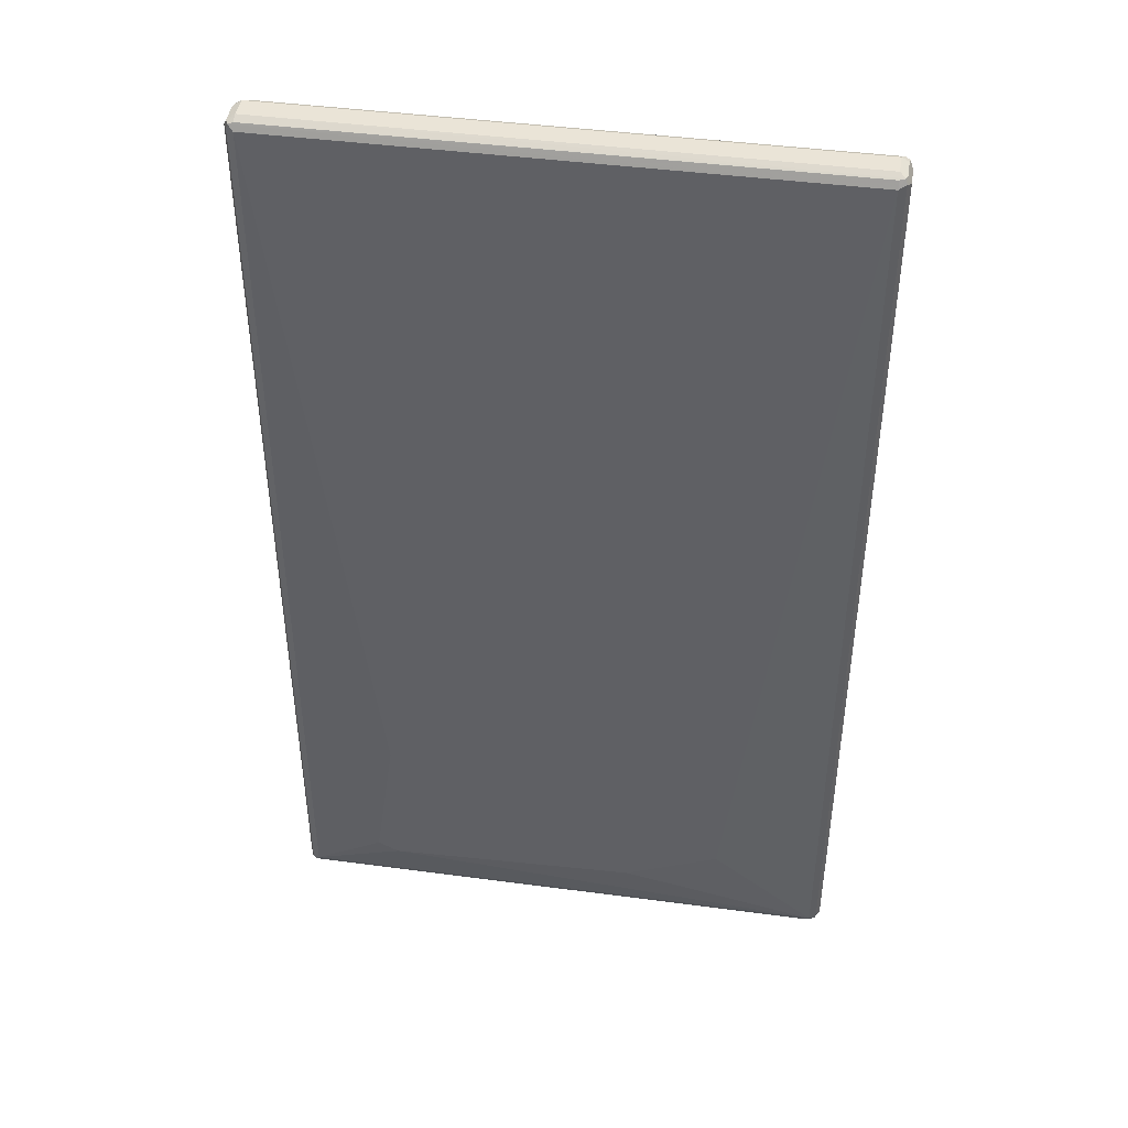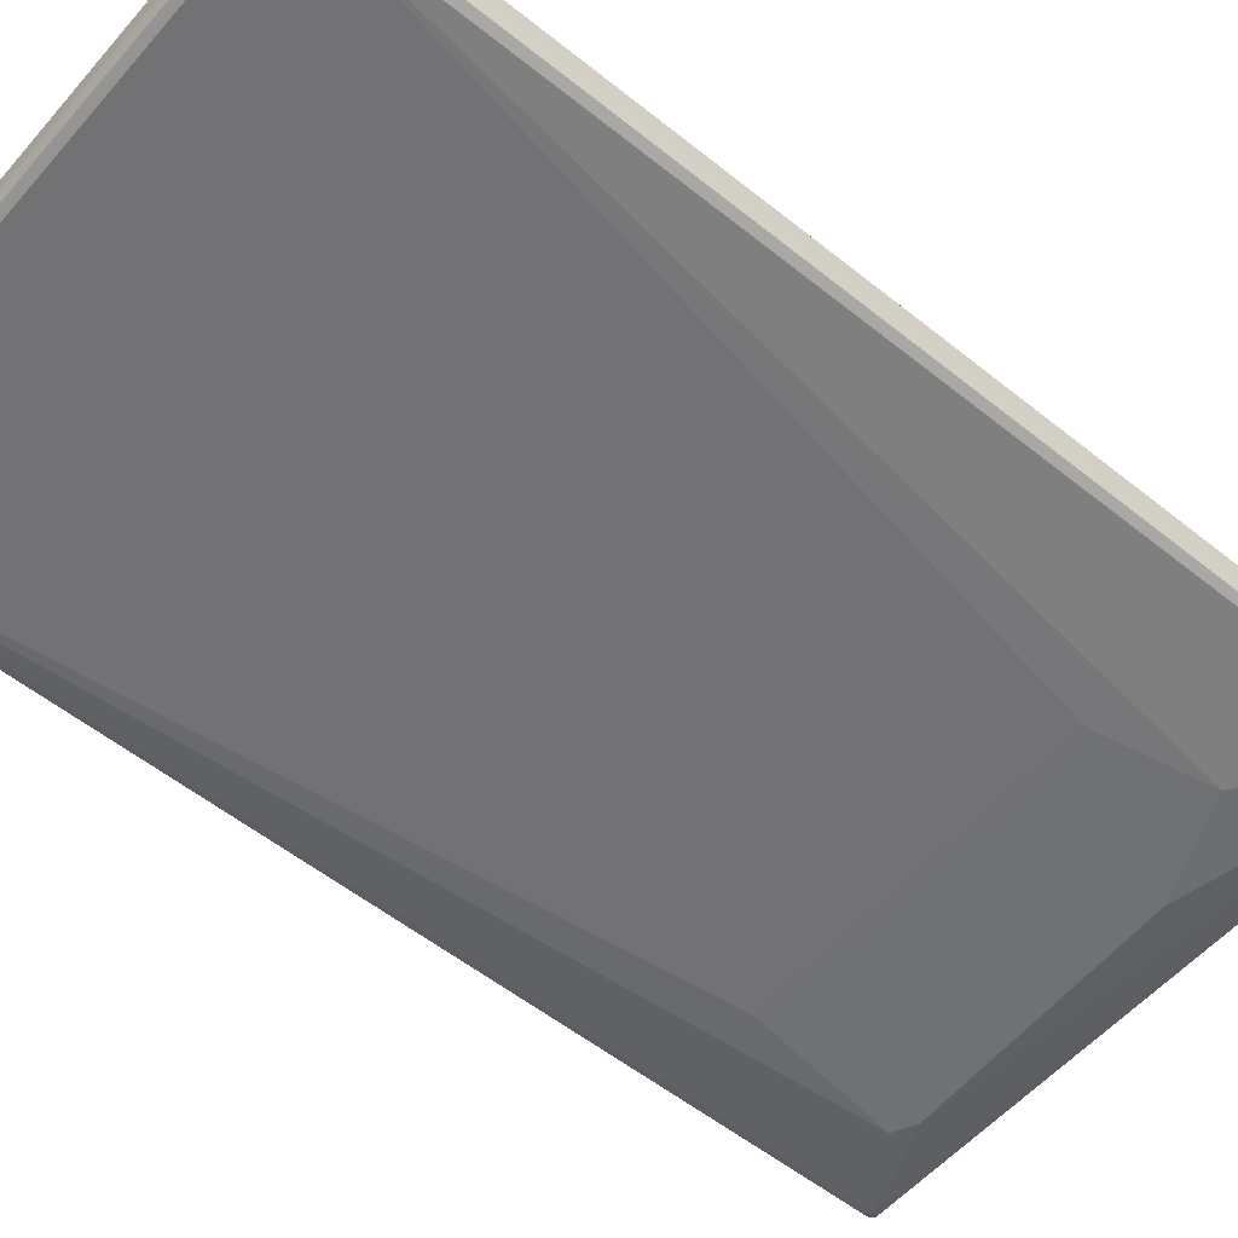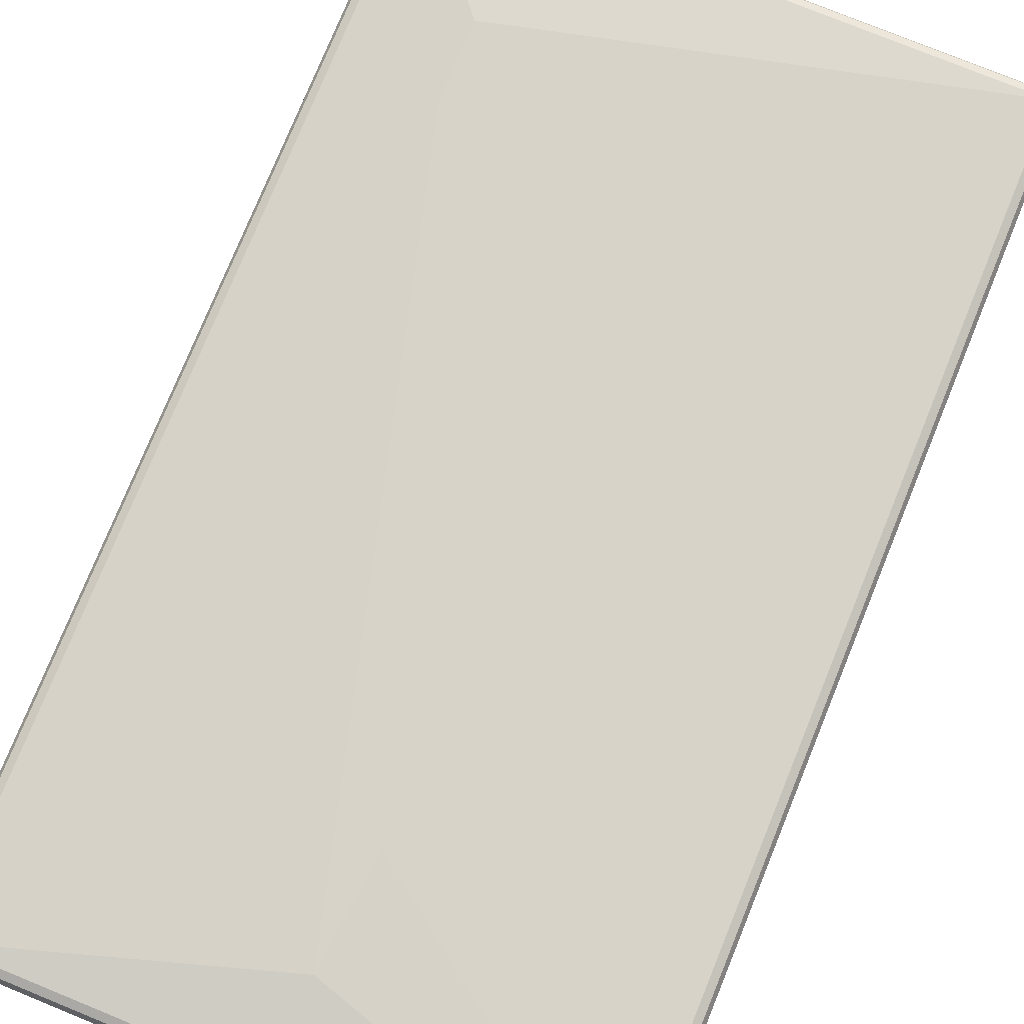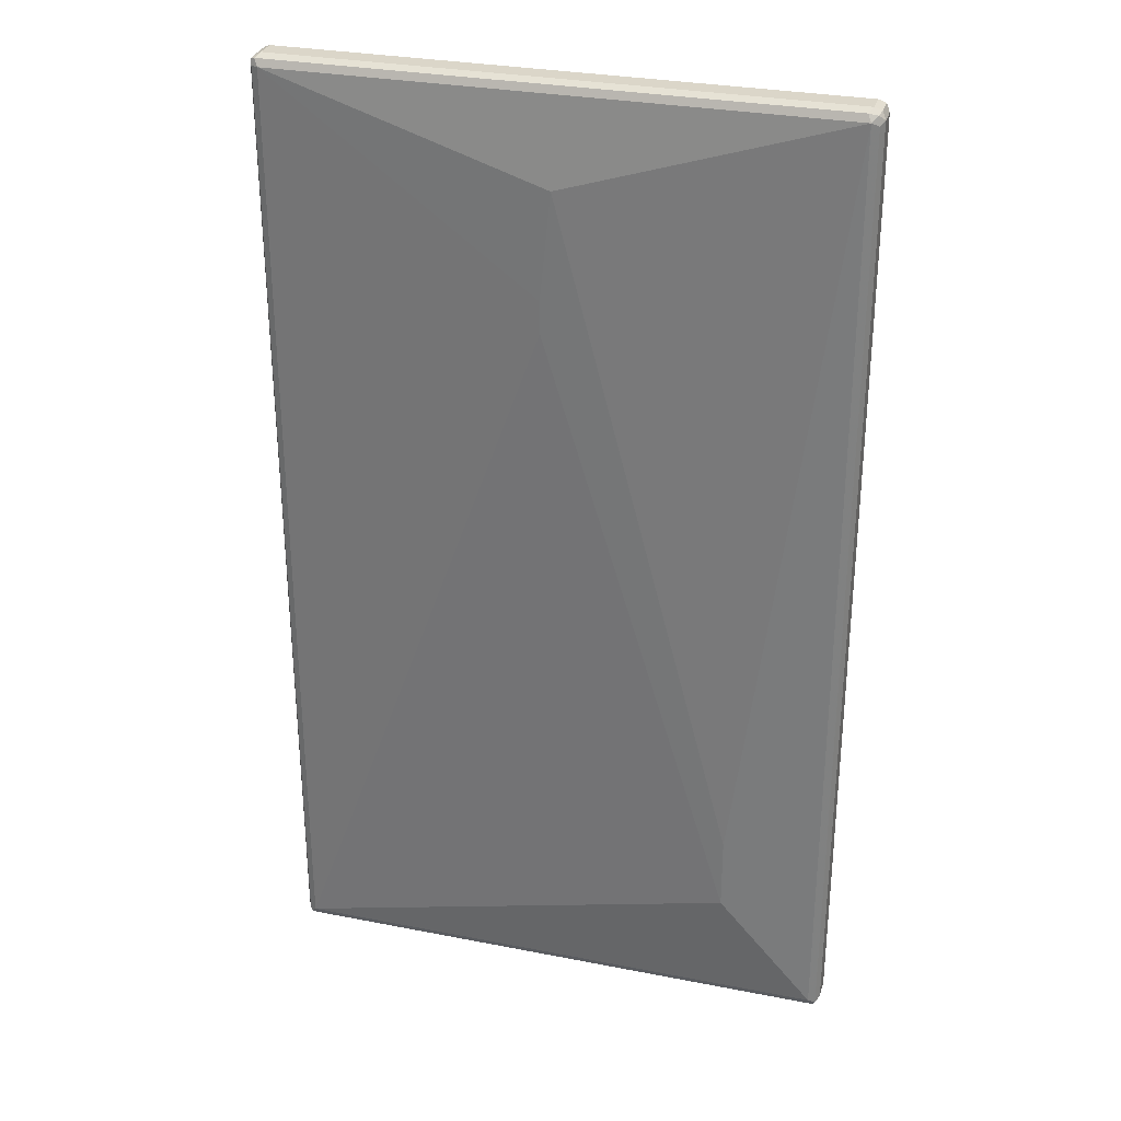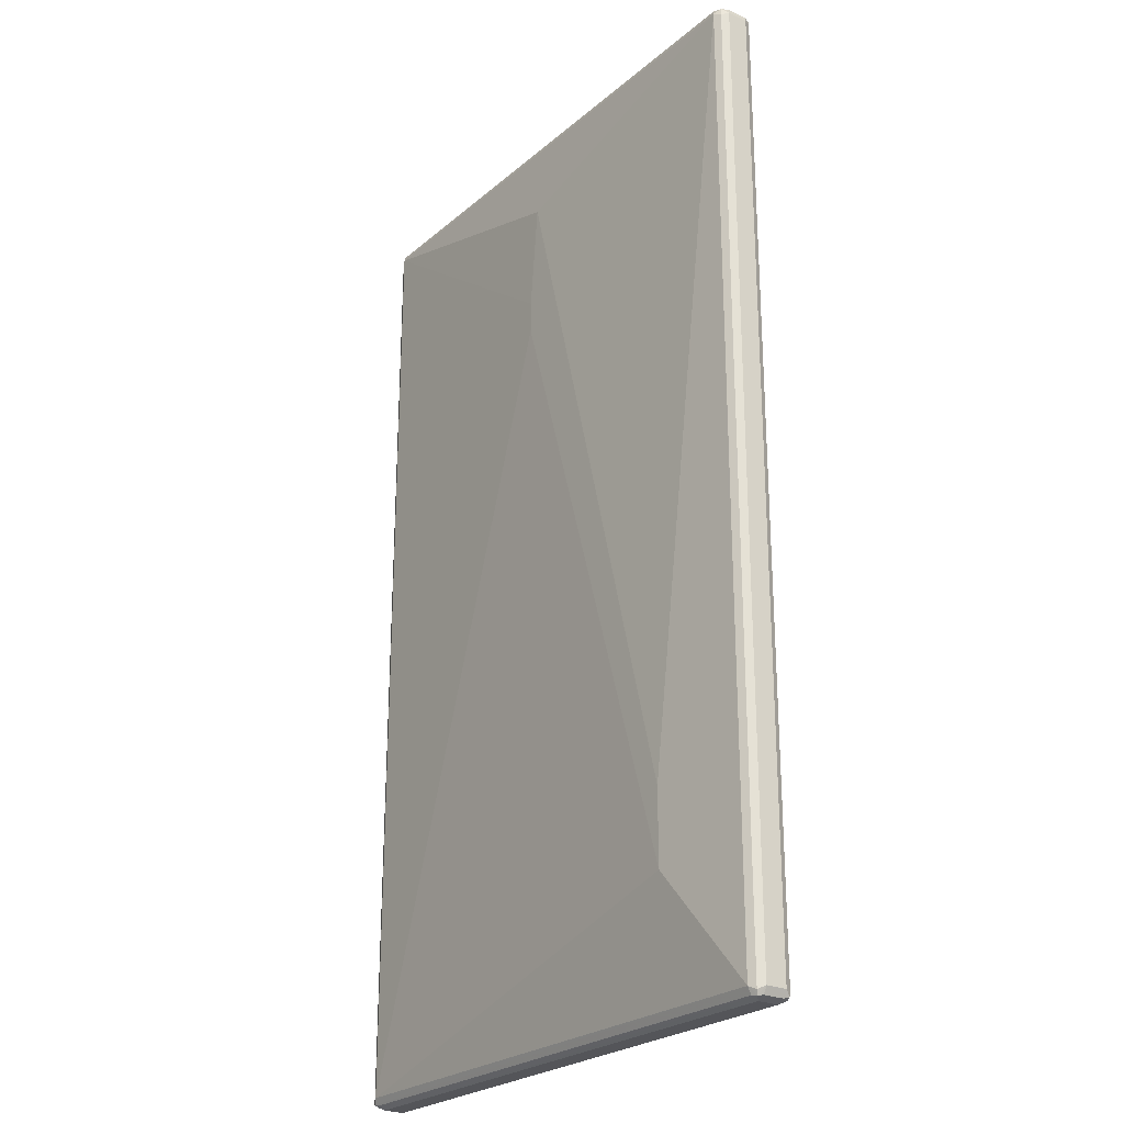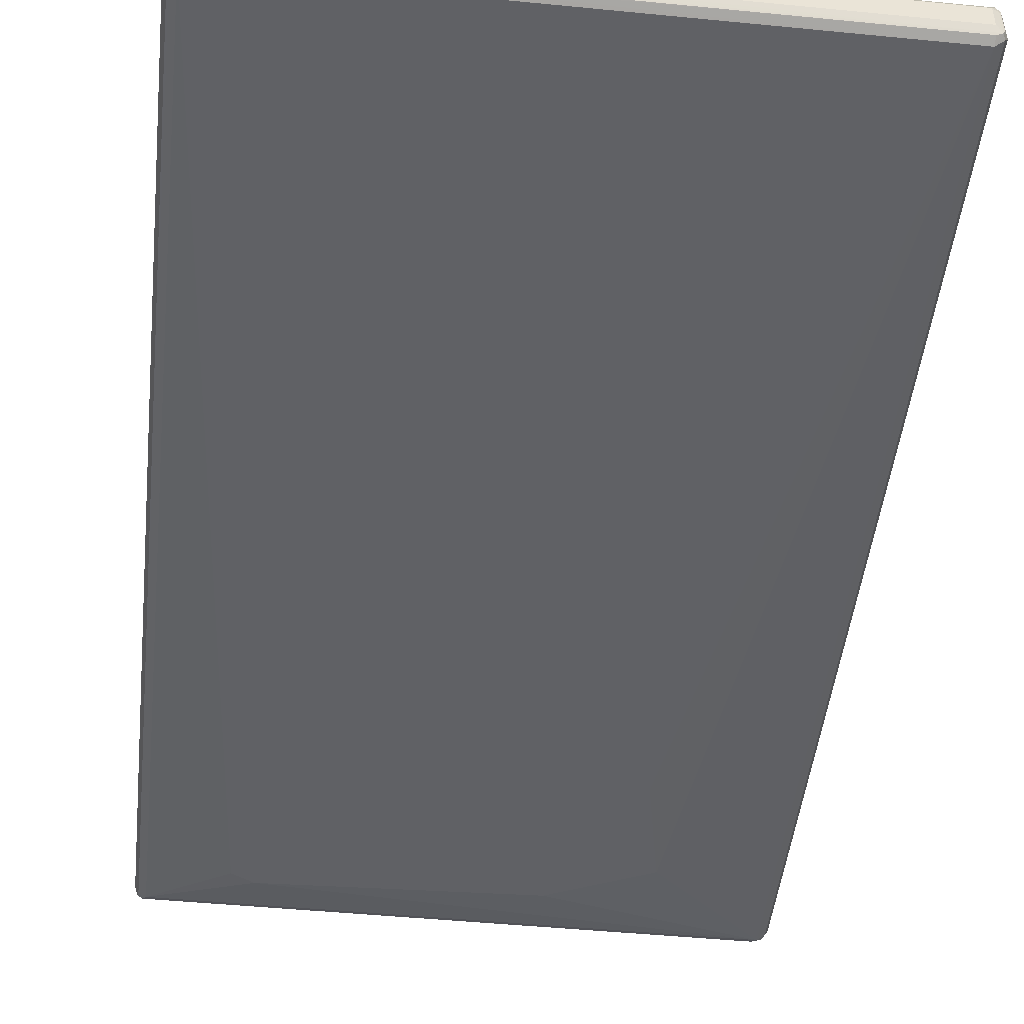
<metadata>
{"format":"obj","ext":"obj","renderer":"f3d","projection":"perspective","resolution":1024,"background":"white","views":[{"elev":43.7,"azim":-171.1,"up":"+Y"},{"elev":-55.2,"azim":-130.2,"up":"+Z"},{"elev":77.0,"azim":-157.8,"up":"+Z"},{"elev":30.1,"azim":15.9,"up":"+Y"},{"elev":-24.7,"azim":53.5,"up":"+Y"},{"elev":-47.8,"azim":173.7,"up":"+Z"}]}
</metadata>
<code>
v -0.4984 -0.8305 -0.01845
v -0.4921 -0.8243 -0.03076
v -0.4891 -0.8398 -0.02769
v -0.4921 -0.8428 -0.0123
v -0.4984 -0.8305 0.01845
v -0.4984 0.8305 -0.01845
v -0.4798 -0.8305 -0.03691
v -0.4921 0.8366 -0.03076
v -0.4737 -0.8428 -0.03076
v -0.4798 -0.8491 -0.01845
v -0.4921 -0.8428 0.02461
v -0.4891 -0.8398 0.03229
v -0.4921 -0.8305 0.03076
v -0.4937 0.8398 0.02769
v -0.4984 0.8305 0.01845
v -0.4921 0.8428 -0.01845
v -0.4891 0.8444 -0.02769
v -0.2952 -0.6644 -0.05537
v -0.1292 -0.7382 -0.05537
v 0.3138 -0.7567 -0.05537
v 0.4798 -0.8305 -0.03691
v -0.4798 0.8305 -0.03691
v 0.486 -0.8428 -0.03076
v -0.4798 -0.8491 0.01845
v 0.4798 -0.8491 -0.01845
v -0.4798 -0.8428 0.03076
v 0.4798 -0.8428 0.03076
v 0.4798 -0.8305 0.03691
v -0.4798 -0.8305 0.03691
v -0.4798 0.8305 0.03691
v -0.4921 0.8305 0.03076
v -0.486 0.8428 0.03076
v -0.4798 0.8491 0.01845
v -0.4921 0.8428 0.01845
v -0.4798 0.8491 -0.01845
v 0.4798 0.8491 -0.01845
v 0.4798 0.8428 -0.03076
v -0.4798 0.8428 -0.03076
v -0.2584 -0.4799 -0.05537
v 0.3507 -0.7382 -0.05537
v 0.4921 -0.8305 -0.03076
v 0.4937 -0.8398 -0.02769
v 0.4798 0.8305 -0.03691
v 0.4891 0.8398 -0.03229
v 0.4798 -0.8491 0.01845
v 0.4891 -0.8444 0.02769
v 0.4921 -0.8428 -0.01845
v 0.3138 -0.6275 0.05537
v 0.4921 -0.8366 0.03076
v 0.4798 0.8305 0.03691
v -0.01844 0.443 0.05537
v -0.01844 0.4983 0.05537
v 0 0.6828 0.05537
v 0.4737 0.8428 0.03076
v 0.4798 0.8491 0.01845
v 0.4921 0.8428 -0.02461
v 0.3138 -0.4799 -0.05537
v 0.4921 0.8305 -0.03076
v 0.4984 -0.8305 -0.01845
v 0.4984 -0.8305 0.01845
v 0.4921 -0.8428 0.01845
v 0.4984 0.8305 -0.01845
v 0.3138 -0.4983 0.05537
v 0.4921 0.8243 0.03076
v 0.4891 0.8398 0.02769
v 0.4921 0.8428 0.0123
v 0.4984 0.8305 0.01845
f 1 2 3
f 33 55 36
f 32 55 33
f 32 54 55
f 30 54 32
f 30 50 54
f 30 53 50
f 30 52 53
f 29 52 30
f 29 51 52
f 29 48 51
f 28 63 48
f 28 50 63
f 28 64 50
f 33 36 35
f 28 49 64
f 28 48 29
f 27 46 28
f 26 46 27
f 25 47 46
f 25 42 47
f 25 46 45
f 24 46 26
f 24 45 46
f 23 42 25
f 22 57 39
f 22 43 57
f 22 44 43
f 22 38 44
f 28 46 49
f 36 56 44
f 36 44 37
f 36 55 66
f 59 67 60
f 59 62 67
f 56 67 62
f 56 66 67
f 55 65 66
f 54 65 55
f 50 53 63
f 50 65 54
f 50 64 65
f 49 67 64
f 49 60 67
f 48 52 51
f 48 53 52
f 48 63 53
f 46 60 49
f 46 61 60
f 46 47 61
f 44 62 58
f 44 56 62
f 42 62 59
f 42 58 62
f 42 61 47
f 42 60 61
f 42 59 60
f 41 58 42
f 41 44 58
f 40 57 43
f 37 44 38
f 36 66 56
f 21 44 41
f 21 43 44
f 21 40 43
f 21 42 23
f 7 22 18
f 7 23 9
f 7 21 23
f 7 20 21
f 7 19 20
f 7 18 19
f 6 17 8
f 6 16 17
f 6 14 16
f 6 15 14
f 5 14 15
f 5 13 14
f 5 12 13
f 5 11 12
f 4 24 11
f 4 10 24
f 3 10 4
f 3 9 10
f 3 7 9
f 2 22 7
f 2 8 22
f 2 7 3
f 1 8 2
f 1 6 8
f 1 15 6
f 1 5 15
f 1 11 5
f 1 4 11
f 1 3 4
f 8 17 22
f 64 67 65
f 9 23 25
f 10 25 45
f 21 41 42
f 20 40 21
f 18 22 39
f 18 20 19
f 18 40 20
f 18 57 40
f 18 39 57
f 17 34 33
f 17 38 22
f 17 37 38
f 17 36 37
f 17 35 36
f 17 33 35
f 16 34 17
f 14 34 16
f 14 33 34
f 14 32 33
f 14 30 32
f 14 31 30
f 13 31 14
f 12 31 13
f 12 30 31
f 12 29 30
f 12 28 29
f 12 27 28
f 12 26 27
f 12 24 26
f 11 24 12
f 10 45 24
f 9 25 10
f 65 67 66

</code>
